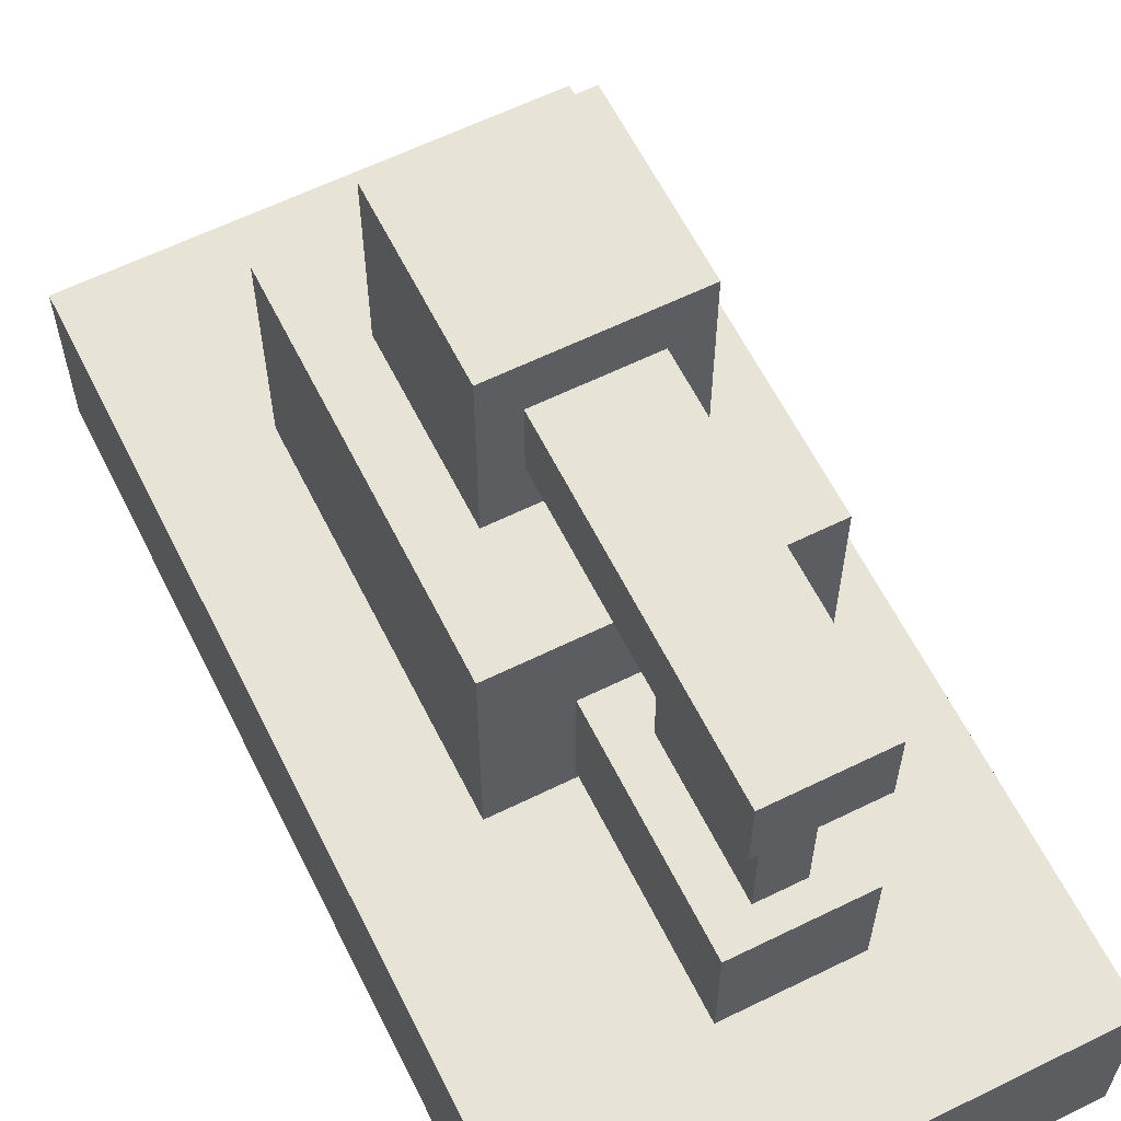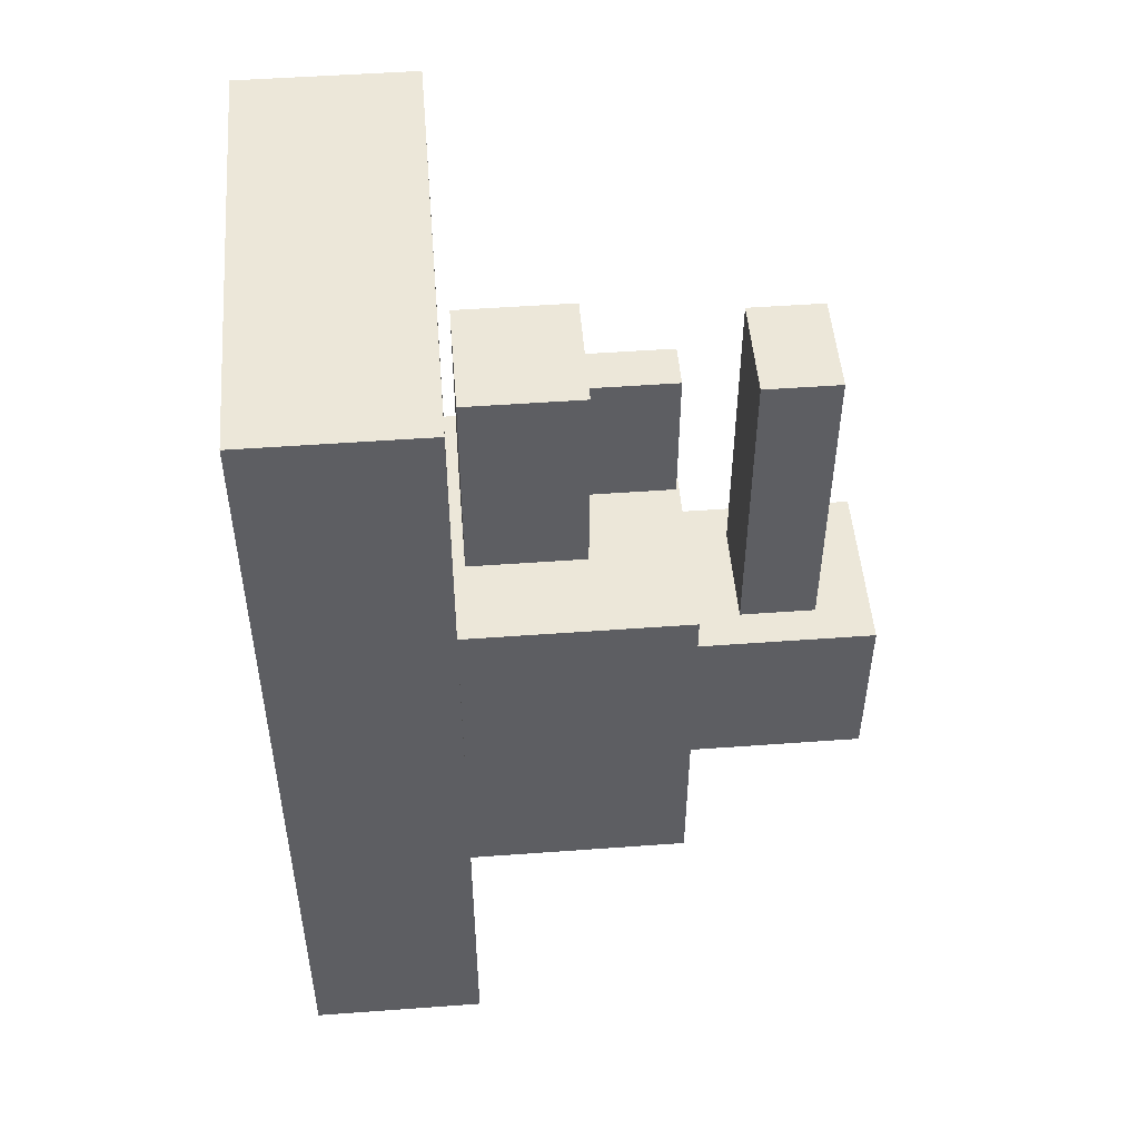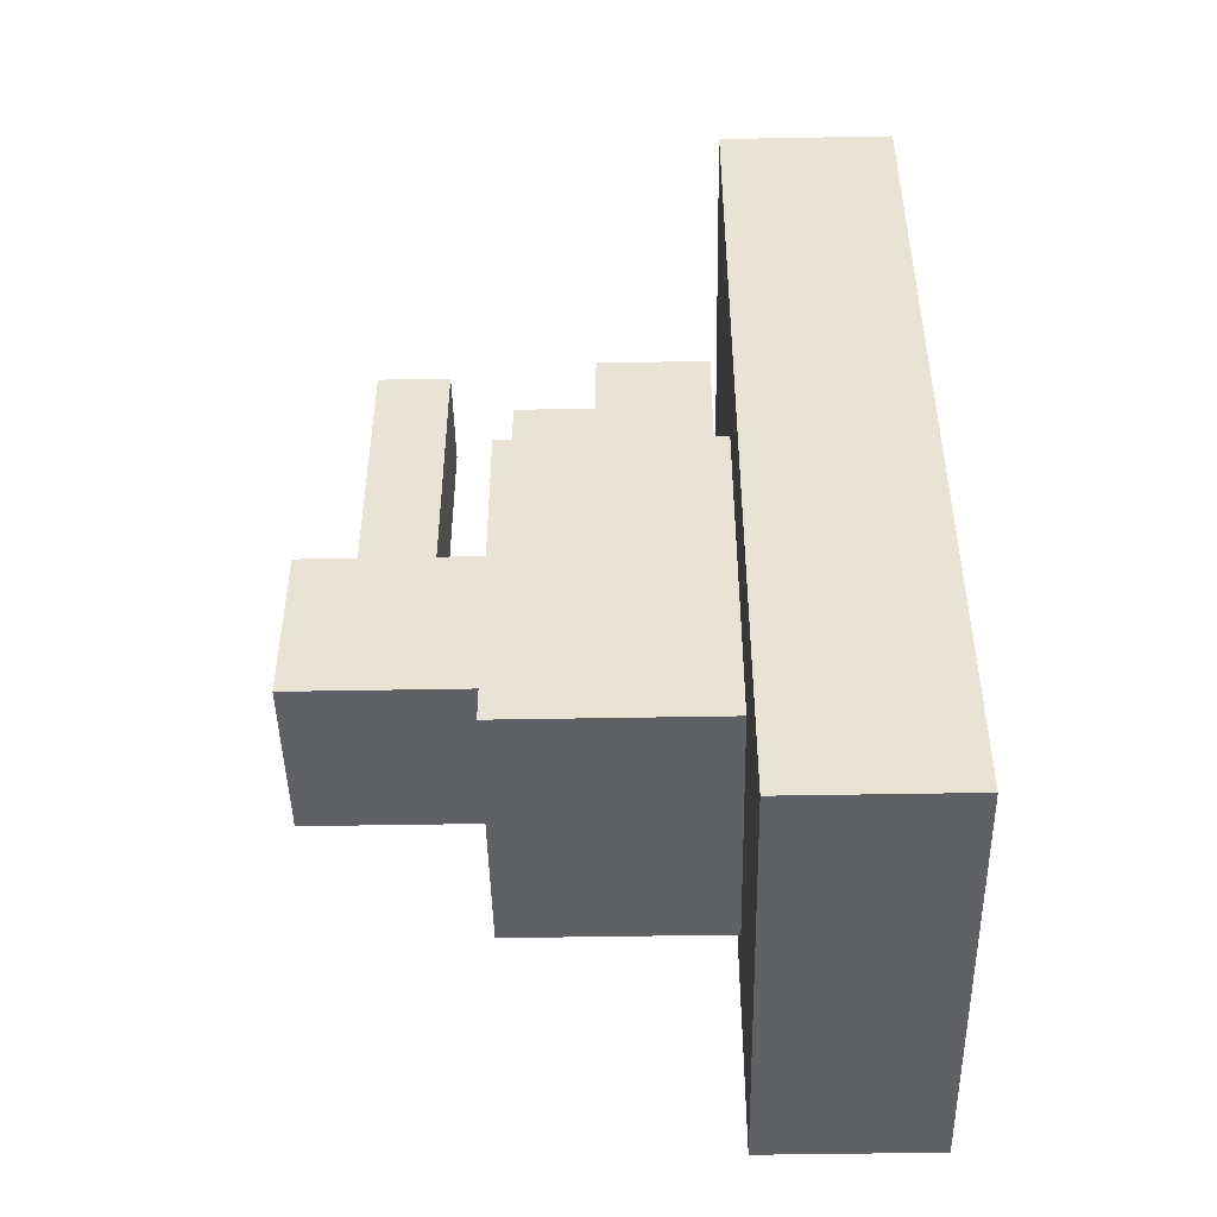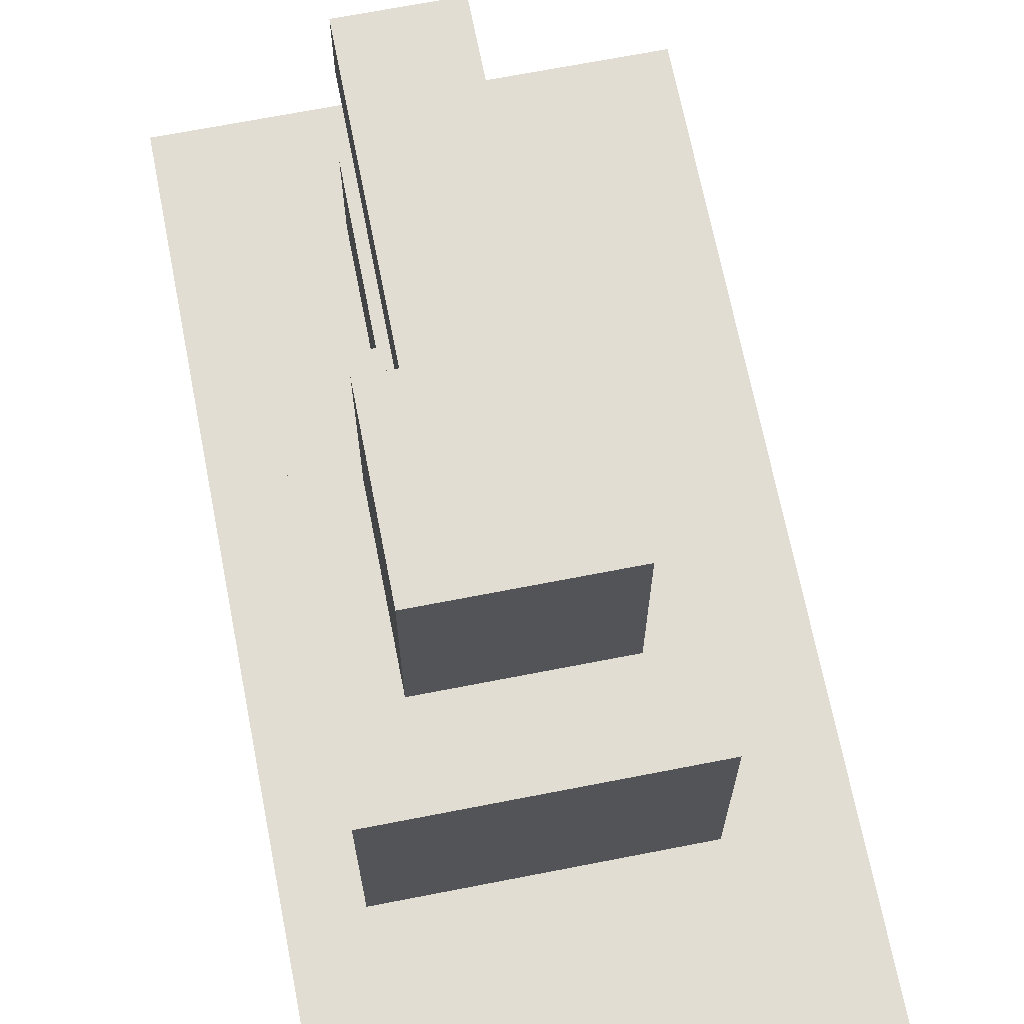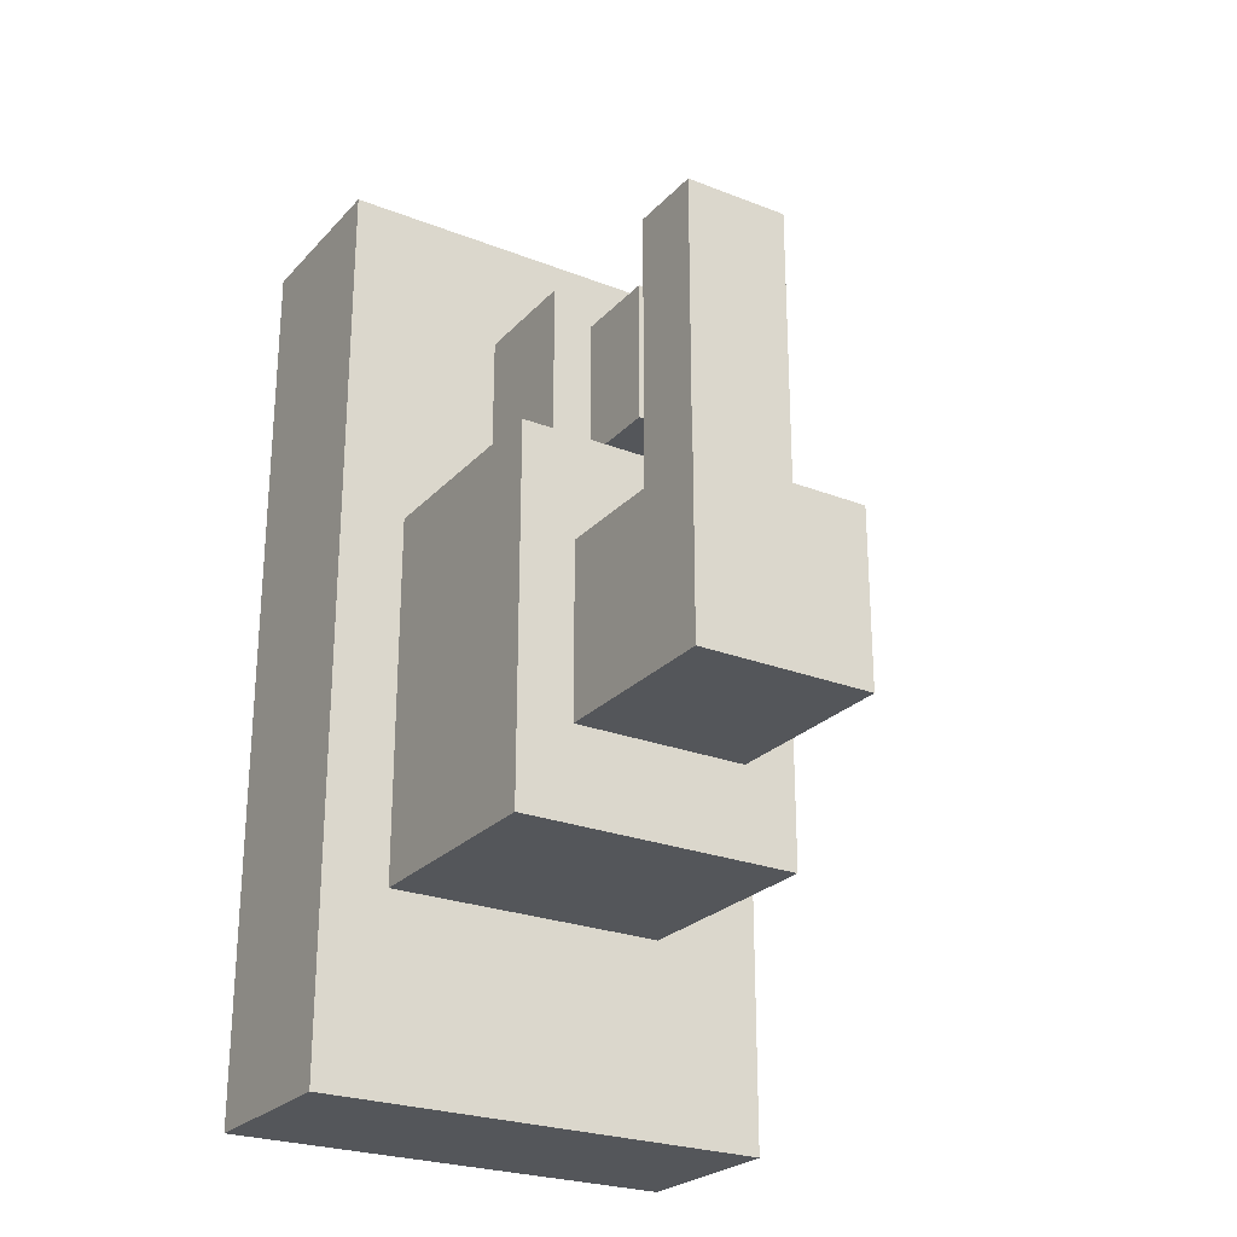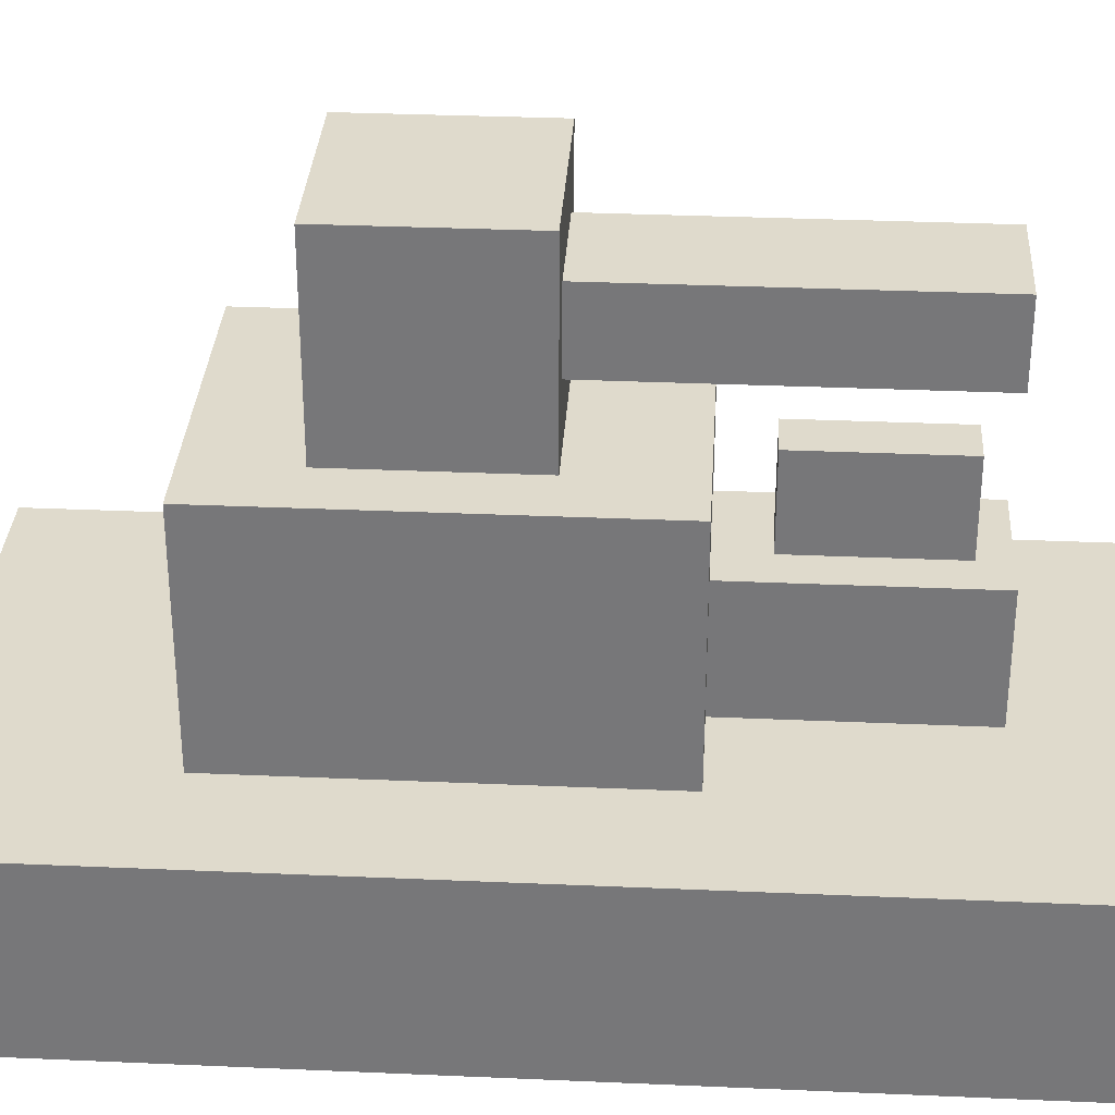
<metadata>
{"format":"obj","ext":"obj","renderer":"f3d","projection":"perspective","resolution":1024,"background":"white","views":[{"elev":61.7,"azim":-26.5,"up":"+Y"},{"elev":50.1,"azim":85.4,"up":"+Z"},{"elev":-47.0,"azim":-88.8,"up":"+Z"},{"elev":68.3,"azim":168.9,"up":"+Y"},{"elev":-25.3,"azim":147.9,"up":"+Z"},{"elev":32.4,"azim":-86.5,"up":"+Y"}]}
</metadata>
<code>
o Cube
v 0.5344 0 2.1
v 0.5344 1.444 2.1
v 0.5344 0 0.3931
v 0.5344 1.444 0.3931
v 1.851 0 2.1
v 1.851 1.444 2.1
v 1.851 0 0.3931
v 1.851 1.444 0.3931
f 1 2 4 3
f 3 4 8 7
f 7 8 6 5
f 5 6 2 1
f 3 7 5 1
f 8 4 2 6
o Cube.001
v 1.448 0.4604 2.1
v 1.448 0.4604 3.1
v 0.8814 0.4604 2.1
v 0.8814 0.4604 3.1
v 1.448 1.004 2.1
v 1.448 1.004 3.1
v 0.8814 1.004 2.1
v 0.8814 1.004 3.1
f 9 10 12 11
f 11 12 16 15
f 15 16 14 13
f 13 14 10 9
f 11 15 13 9
f 16 12 10 14
o Cube.002
v 0.7819 1.444 1.616
v 0.7819 2.303 1.616
v 0.7819 1.444 0.8119
v 0.7819 2.303 0.8119
v 1.597 1.444 1.616
v 1.597 2.303 1.616
v 1.597 1.444 0.8119
v 1.597 2.303 0.8119
f 17 18 20 19
f 19 20 24 23
f 23 24 22 21
f 21 22 18 17
f 19 23 21 17
f 24 20 18 22
o Cube.003
v 1.428 1.701 1.616
v 1.428 1.701 3.079
v 0.9442 1.701 1.616
v 0.9442 1.701 3.079
v 1.428 2.05 1.616
v 1.428 2.05 3.079
v 0.9442 2.05 1.616
v 0.9442 2.05 3.079
f 25 26 28 27
f 27 28 32 31
f 31 32 30 29
f 29 30 26 25
f 27 31 29 25
f 32 28 26 30
o Cube.004
v 0 0 0
v 0 0 0
v 0 0 0
v 0 0 0
v 0 0 0
v 0 0 0
v 0 0 0
v 0 0 0
f 33 34 36 35
f 35 36 40 39
f 39 40 38 37
f 37 38 34 33
f 35 39 37 33
f 40 36 34 38
o Cube.005
v 1.258 1.004 2.311
v 1.258 1.403 2.311
v 1.258 1.004 2.971
v 1.258 1.403 2.971
v 1.055 1.004 2.311
v 1.055 1.403 2.311
v 1.055 1.004 2.971
v 1.055 1.403 2.971
f 41 42 44 43
f 43 44 48 47
f 47 48 46 45
f 45 46 42 41
f 43 47 45 41
f 48 44 42 46
o Cube.006
v 0.02065 -0.4065 3.679
v 0.02065 0.4065 3.679
v 0.02065 -0.4065 -0.494
v 0.02065 0.4065 -0.494
v 2.155 -0.4065 3.679
v 2.155 0.4065 3.679
v 2.155 -0.4065 -0.494
v 2.155 0.4065 -0.494
f 49 50 52 51
f 51 52 56 55
f 55 56 54 53
f 53 54 50 49
f 51 55 53 49
f 56 52 50 54

</code>
